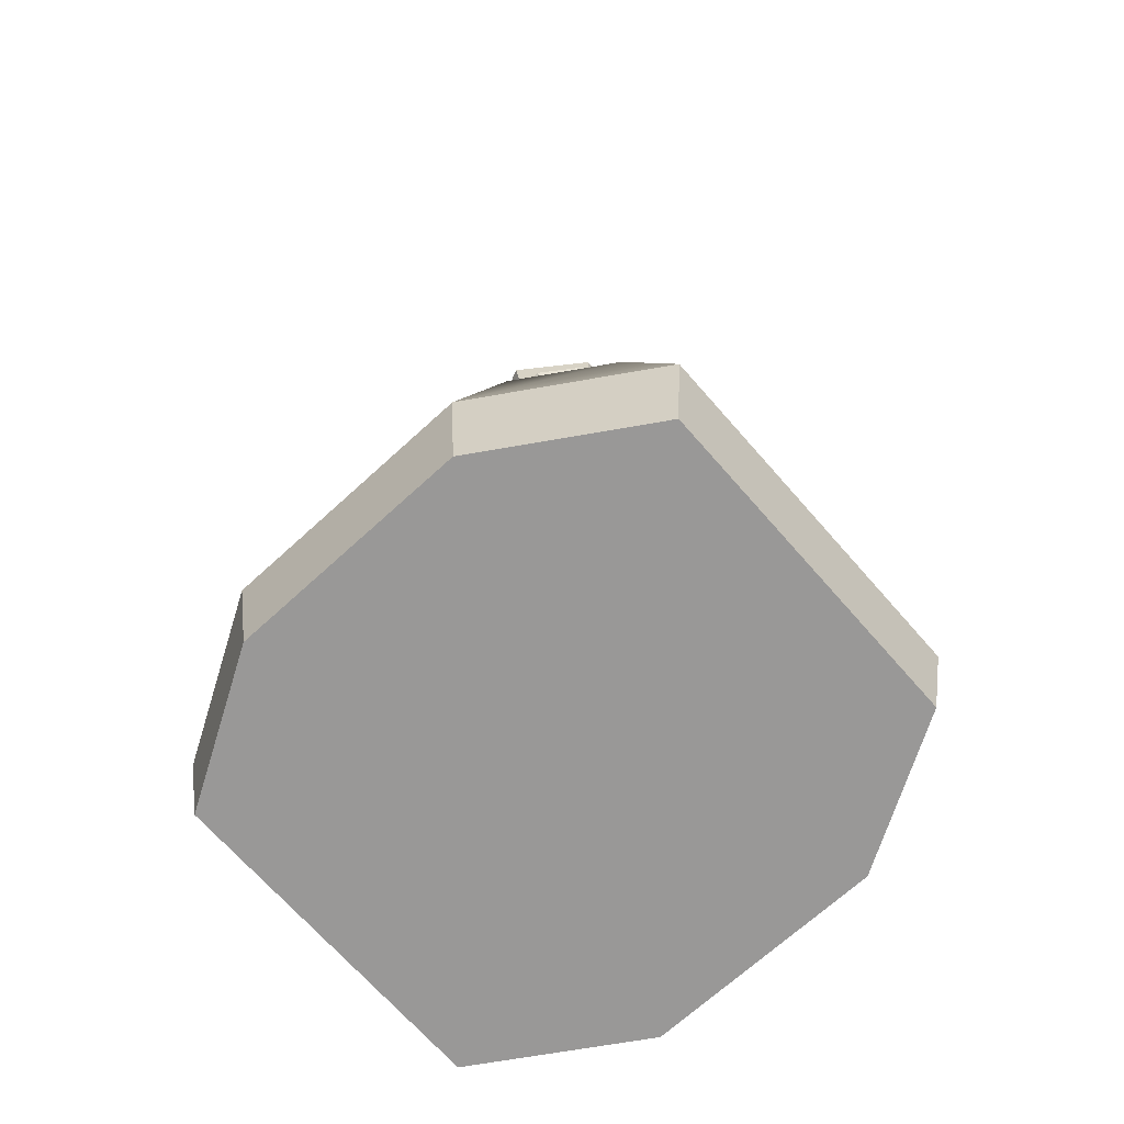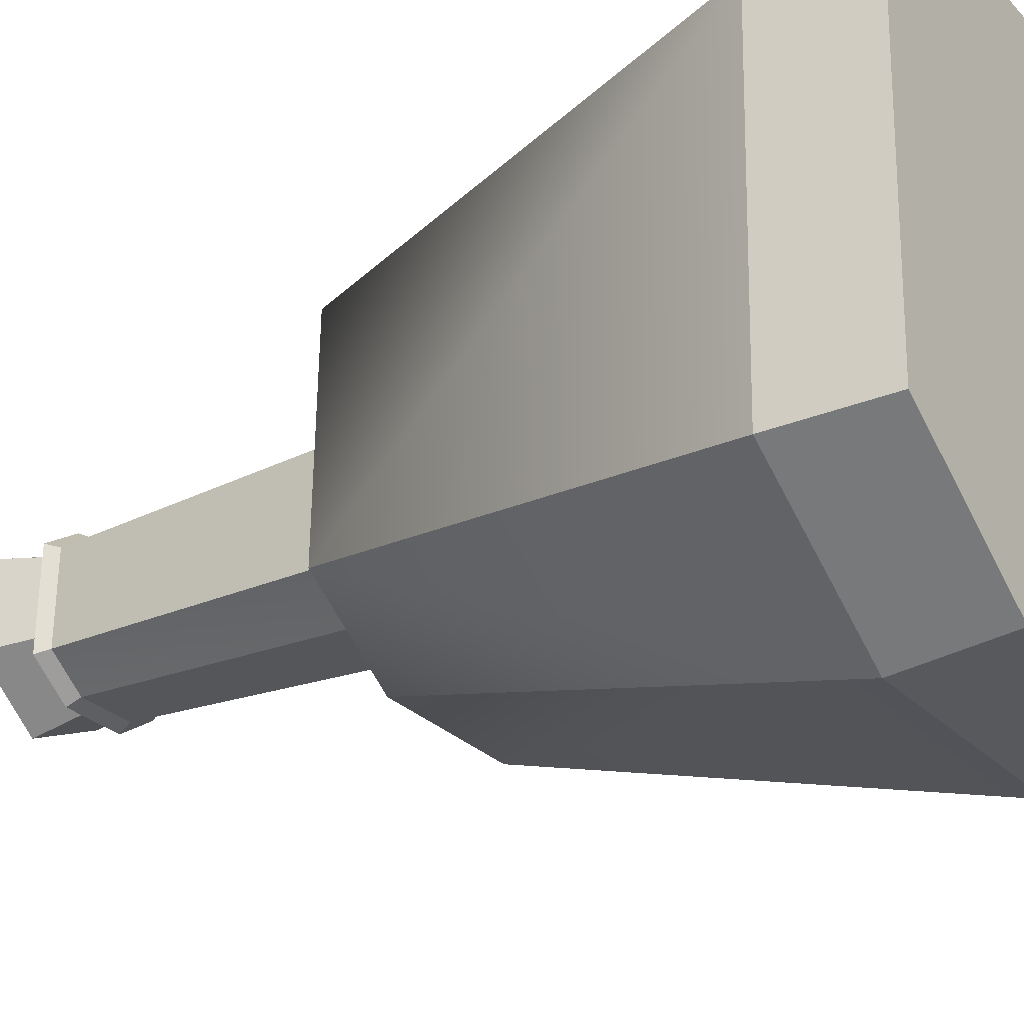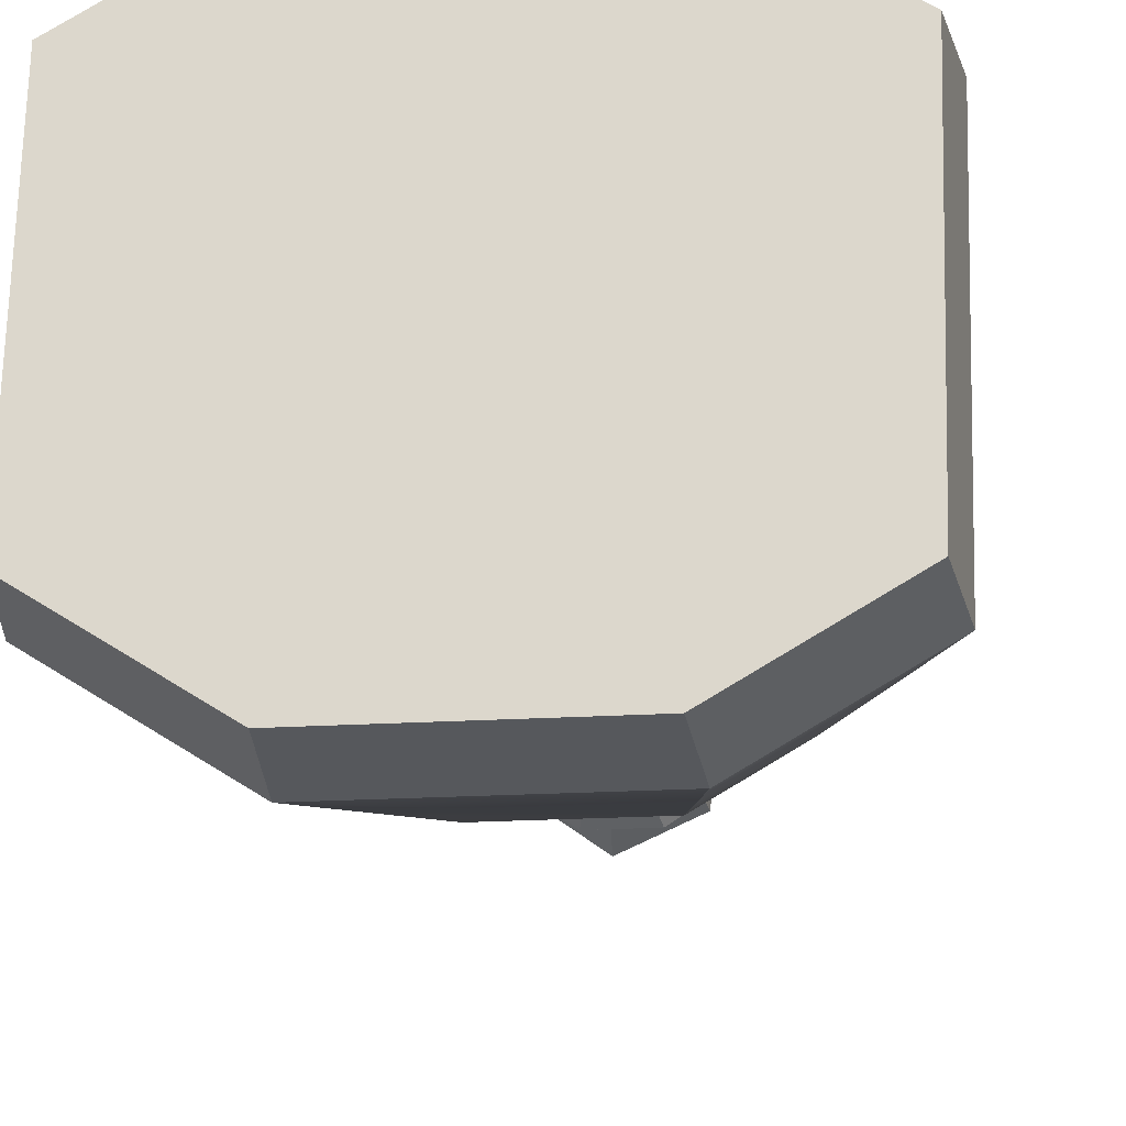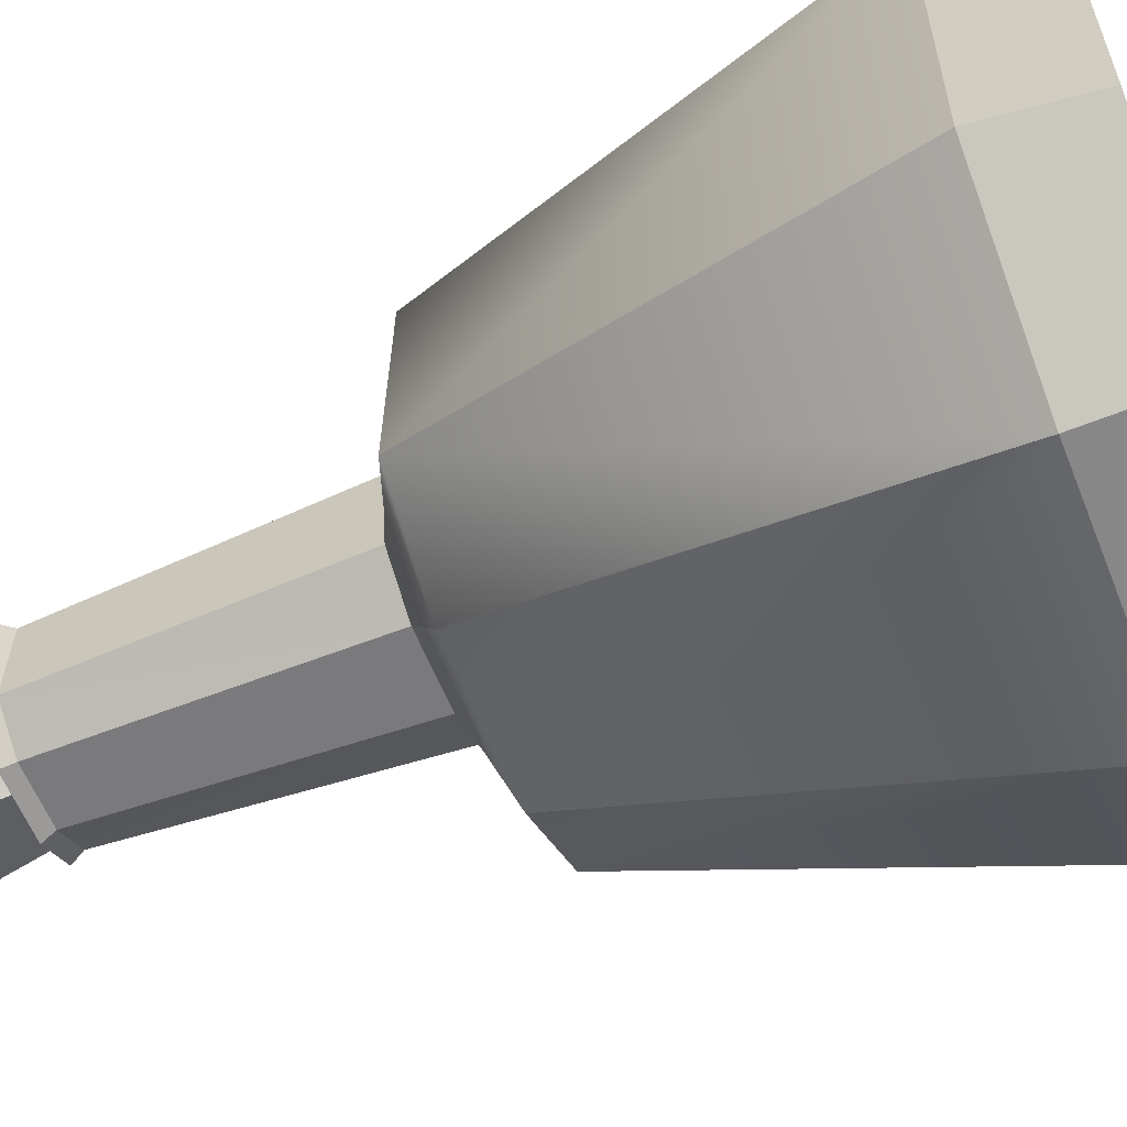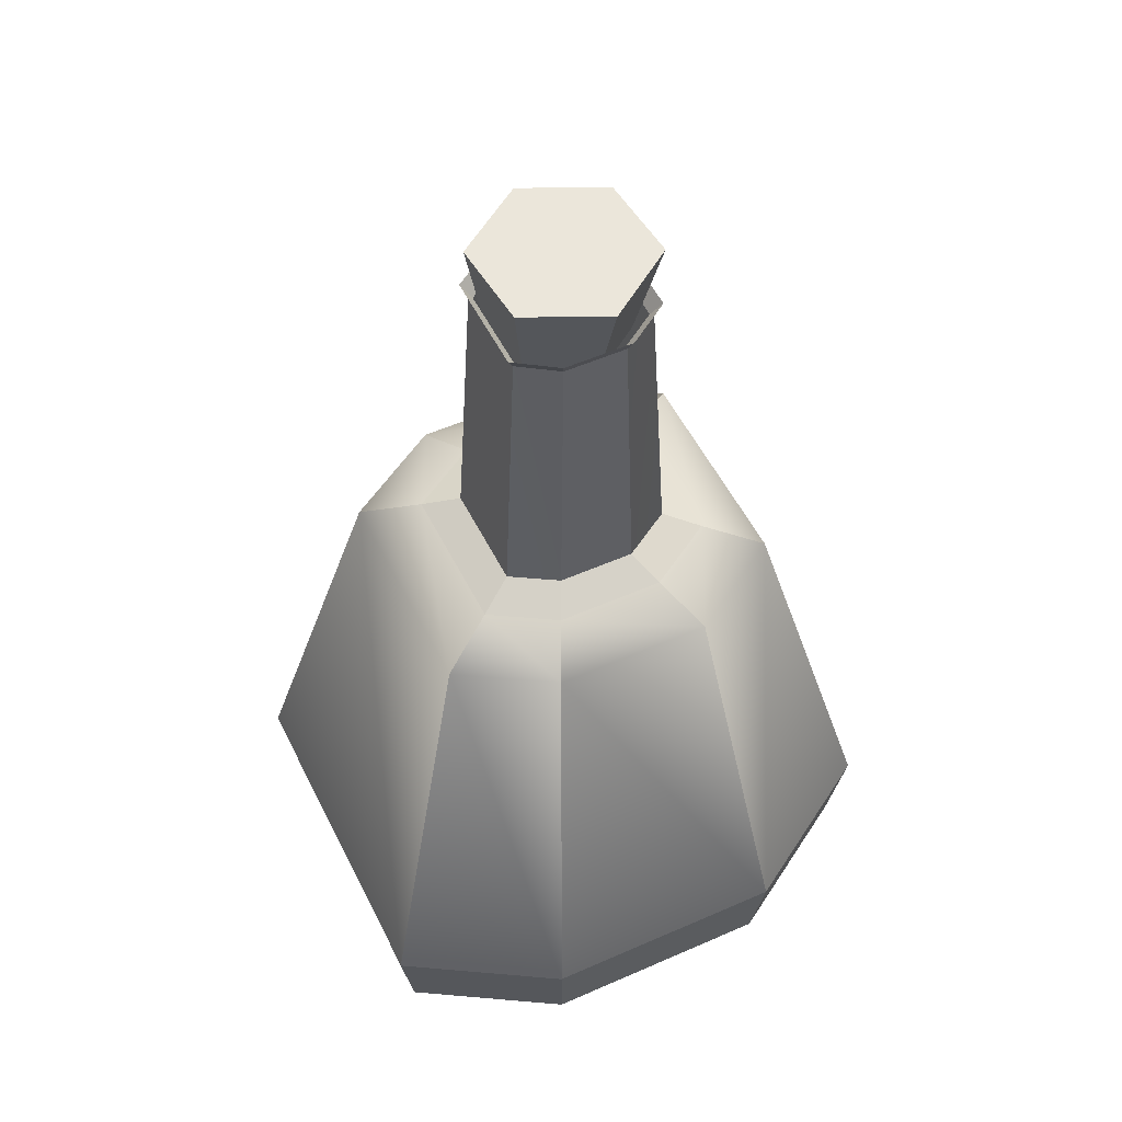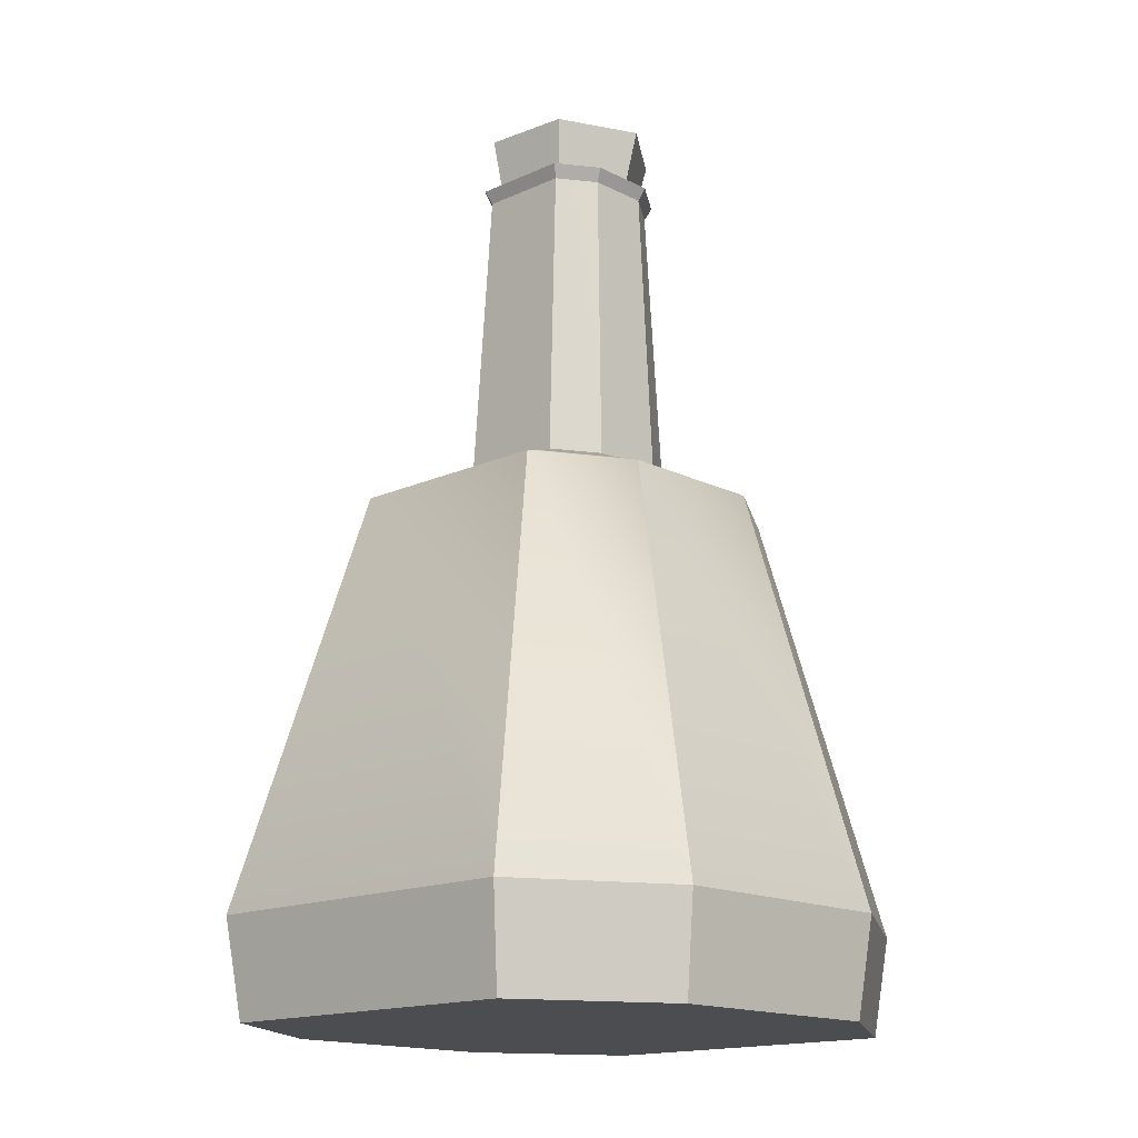
<metadata>
{"format":"obj","ext":"obj","renderer":"f3d","projection":"perspective","resolution":1024,"background":"white","views":[{"elev":-68.7,"azim":42.6,"up":"+Y"},{"elev":-26.8,"azim":-56.9,"up":"+Z"},{"elev":-20.0,"azim":6.6,"up":"+Z"},{"elev":-59.2,"azim":-68.3,"up":"+Z"},{"elev":54.7,"azim":155.1,"up":"+Y"},{"elev":-16.2,"azim":134.4,"up":"+Y"}]}
</metadata>
<code>
v 0.1237 0.09798 -0.2681
v -0.1237 0.09798 -0.2681
v -0.2832 0.09798 -0.166
v -0.2738 0.09798 0.181
v -0.1237 0.09798 0.2681
v 0.1237 0.09798 0.2681
v 0.2832 0.09798 0.166
v 0.2738 0.09798 -0.181
v 0.0525 0.5349 -0.1138
v -0.0525 0.5349 -0.1138
v -0.1202 0.5349 -0.07046
v -0.1162 0.5349 0.07682
v -0.0525 0.5349 0.1138
v 0.0525 0.5349 0.1138
v 0.1202 0.5349 0.07046
v 0.1162 0.5349 -0.07682
v 0.1175 0.000172 -0.2546
v -0.1175 0.000172 -0.2546
v 0 0.000172 0
v -0.2689 0.000172 -0.1576
v -0.26 0.000172 0.1719
v -0.1175 0.000172 0.2546
v 0.1175 0.000172 0.2546
v 0.2689 0.000172 0.1576
v 0.26 0.000172 -0.1719
v -0.07653 0.5135 0.1659
v -0.1694 0.5135 0.112
v -0.1752 0.5135 -0.1027
v -0.07653 0.5135 -0.1659
v 0.07653 0.5135 -0.1659
v 0.1694 0.5135 -0.112
v 0.1752 0.5135 0.1027
v 0.07653 0.5135 0.1659
v 0.03751 0.5502 -0.0813
v -0.03751 0.5502 -0.0813
v -0.08586 0.5502 -0.05034
v -0.08303 0.5502 0.05488
v -0.03751 0.5502 0.0813
v 0.03751 0.5502 0.0813
v 0.08586 0.5502 0.05034
v 0.08303 0.5502 -0.05488
v 0.03062 0.8465 -0.07093
v -0.03062 0.8465 -0.07093
v -0.06986 0.8465 -0.0434
v -0.06743 0.8465 0.04709
v -0.03062 0.8465 0.07093
v 0.03062 0.8465 0.07093
v 0.06986 0.8465 0.0434
v 0.06743 0.8465 -0.04709
v 0.03348 0.8596 -0.07755
v -0.03348 0.8596 -0.07755
v -0.07639 0.8596 -0.04745
v -0.07373 0.8596 0.05149
v -0.03348 0.8596 0.07755
v 0.03348 0.8596 0.07755
v 0.07639 0.8596 0.04745
v 0.07373 0.8596 -0.05149
v 0.02916 0.844 -0.06755
v -0.02917 0.844 -0.06755
v -0.06654 0.844 -0.04133
v -0.06422 0.844 0.04485
v -0.02917 0.844 0.06755
v 0.02916 0.844 0.06755
v 0.06654 0.844 0.04133
v 0.06422 0.844 -0.04485
v 0.05336 0.8149 -0.03716
v -0.005778 0.8149 -0.06351
v -0.05817 0.8149 -0.02547
v -0.05142 0.8149 0.03892
v 0.007715 0.8149 0.06527
v 0.06011 0.8149 0.02723
v 0.06645 0.9123 -0.05027
v -0.01257 0.9123 -0.08548
v -0.08258 0.9123 -0.03465
v -0.07357 0.9123 0.05139
v 0.005455 0.9123 0.0866
v 0.07546 0.9123 0.03577
v 0.000968 0.8149 0.00088
v -0.00356 0.9123 0.000559
v 0.1128 0.1201 -0.2446
v -0.1128 0.1201 -0.2446
v -0.2583 0.1201 -0.1514
v -0.2498 0.1201 0.1651
v -0.1128 0.1201 0.2446
v 0.1128 0.1201 0.2446
v 0.2583 0.1201 0.1514
v 0.2498 0.1201 -0.1651
v 0.04789 0.5187 -0.1038
v -0.04789 0.5187 -0.1038
v -0.1096 0.5187 -0.06427
v -0.106 0.5187 0.07007
v -0.04789 0.5187 0.1038
v 0.04789 0.5187 0.1038
v 0.1096 0.5187 0.06427
v 0.106 0.5187 -0.07007
v 0.1071 0.03093 -0.2322
v -0.1071 0.03093 -0.2322
v 0 0.03093 0
v -0.2453 0.03093 -0.1438
v -0.2372 0.03093 0.1568
v -0.1071 0.03093 0.2322
v 0.1071 0.03093 0.2322
v 0.2453 0.03093 0.1438
v 0.2372 0.03093 -0.1568
v -0.06981 0.4992 0.1513
v -0.1545 0.4992 0.1021
v -0.1598 0.4992 -0.09369
v -0.06981 0.4992 -0.1513
v 0.06981 0.4992 -0.1513
v 0.1545 0.4992 -0.1021
v 0.1598 0.4992 0.09369
v 0.06981 0.4992 0.1513
v 0.03422 0.5326 -0.07416
v -0.03422 0.5326 -0.07416
v -0.07832 0.5326 -0.04592
v -0.07574 0.5326 0.05006
v -0.03422 0.5326 0.07416
v 0.03422 0.5326 0.07416
v 0.07832 0.5326 0.04592
v 0.07574 0.5326 -0.05006
v 0.02793 0.7343 -0.0647
v -0.02793 0.7343 -0.0647
v -0.06373 0.7343 -0.03959
v -0.06151 0.7343 0.04296
v -0.02793 0.7343 0.0647
v 0.02793 0.7343 0.0647
v 0.06373 0.7343 0.03959
v 0.06151 0.7343 -0.04296
f 1 2 30
f 30 2 29
f 3 28 2
f 2 28 29
f 3 4 28
f 28 4 27
f 4 5 27
f 27 5 26
f 5 6 26
f 26 6 33
f 7 32 6
f 6 32 33
f 7 8 32
f 32 8 31
f 8 1 31
f 31 1 30
f 18 17 19
f 20 18 19
f 21 20 19
f 22 21 19
f 23 22 19
f 24 23 19
f 25 24 19
f 17 25 19
f 2 1 18
f 18 1 17
f 3 2 20
f 20 2 18
f 4 3 21
f 21 3 20
f 4 21 5
f 5 21 22
f 6 5 23
f 23 5 22
f 7 6 24
f 24 6 23
f 8 7 25
f 25 7 24
f 8 25 1
f 1 25 17
f 27 26 12
f 12 26 13
f 28 27 11
f 11 27 12
f 28 11 29
f 29 11 10
f 30 29 9
f 9 29 10
f 31 30 16
f 16 30 9
f 32 31 15
f 15 31 16
f 32 15 33
f 33 15 14
f 26 33 13
f 13 33 14
f 9 10 34
f 34 10 35
f 11 36 10
f 10 36 35
f 11 12 36
f 36 12 37
f 12 13 37
f 37 13 38
f 13 14 38
f 38 14 39
f 15 40 14
f 14 40 39
f 15 16 40
f 40 16 41
f 16 9 41
f 41 9 34
f 34 35 42
f 42 35 43
f 36 44 35
f 35 44 43
f 36 37 44
f 44 37 45
f 37 38 45
f 45 38 46
f 38 39 46
f 46 39 47
f 40 48 39
f 39 48 47
f 40 41 48
f 48 41 49
f 41 34 49
f 49 34 42
f 42 43 50
f 50 43 51
f 43 44 51
f 51 44 52
f 44 45 52
f 52 45 53
f 46 54 45
f 45 54 53
f 46 47 54
f 54 47 55
f 47 48 55
f 55 48 56
f 48 49 56
f 56 49 57
f 42 50 49
f 49 50 57
f 50 51 58
f 58 51 59
f 52 60 51
f 51 60 59
f 52 53 60
f 60 53 61
f 53 54 61
f 61 54 62
f 54 55 62
f 62 55 63
f 56 64 55
f 55 64 63
f 56 57 64
f 64 57 65
f 57 50 65
f 65 50 58
f 66 67 72
f 72 67 73
f 67 68 73
f 73 68 74
f 69 75 68
f 68 75 74
f 70 76 69
f 69 76 75
f 71 77 70
f 70 77 76
f 71 66 77
f 77 66 72
f 67 66 78
f 68 67 78
f 69 68 78
f 70 69 78
f 71 70 78
f 66 71 78
f 72 73 79
f 73 74 79
f 74 75 79
f 75 76 79
f 76 77 79
f 77 72 79
f 80 81 109
f 109 81 108
f 82 107 81
f 81 107 108
f 82 83 107
f 107 83 106
f 83 84 106
f 106 84 105
f 84 85 105
f 105 85 112
f 86 111 85
f 85 111 112
f 86 87 111
f 111 87 110
f 87 80 110
f 110 80 109
f 97 96 98
f 99 97 98
f 100 99 98
f 101 100 98
f 102 101 98
f 103 102 98
f 104 103 98
f 96 104 98
f 81 80 97
f 97 80 96
f 82 81 99
f 99 81 97
f 83 82 100
f 100 82 99
f 83 100 84
f 84 100 101
f 85 84 102
f 102 84 101
f 86 85 103
f 103 85 102
f 87 86 104
f 104 86 103
f 87 104 80
f 80 104 96
f 106 105 91
f 91 105 92
f 107 106 90
f 90 106 91
f 107 90 108
f 108 90 89
f 109 108 88
f 88 108 89
f 110 109 95
f 95 109 88
f 111 110 94
f 94 110 95
f 111 94 112
f 112 94 93
f 105 112 92
f 92 112 93
f 88 89 113
f 113 89 114
f 90 115 89
f 89 115 114
f 90 91 115
f 115 91 116
f 91 92 116
f 116 92 117
f 92 93 117
f 117 93 118
f 94 119 93
f 93 119 118
f 94 95 119
f 119 95 120
f 95 88 120
f 120 88 113
f 113 114 121
f 121 114 122
f 115 123 114
f 114 123 122
f 115 116 123
f 123 116 124
f 116 117 124
f 124 117 125
f 117 118 125
f 125 118 126
f 119 127 118
f 118 127 126
f 119 120 127
f 127 120 128
f 120 113 128
f 128 113 121

</code>
